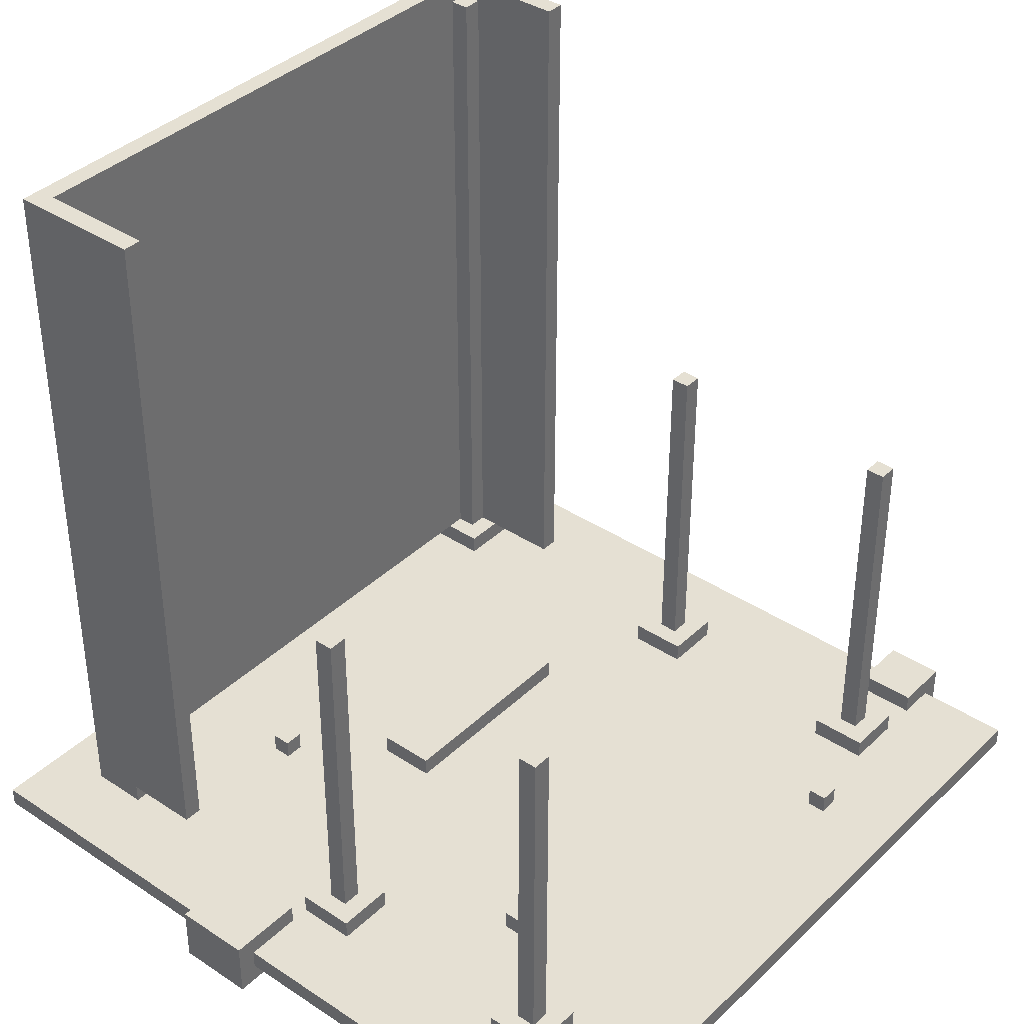
<metadata>
{"format":"obj","ext":"obj","renderer":"f3d","projection":"perspective","resolution":1024,"background":"white","views":[{"elev":38.1,"azim":-50.0,"up":"+Z"}]}
</metadata>
<code>
o
v -2.1 0.2 -1.7
v -2.1 0.2 -2
v -2.1 0.6 -1.7
v -2.1 0.6 -2
v -2 -1.9 -1.8
v -2 -1.9 -1.9
v -2 0.2 -1.8
v -2 0.2 -1.9
v -2 0.6 -1.8
v -2 0.6 -1.9
v -2 2.1 -1.8
v -2 2.1 -1.9
v -1.6 -1.4 -1.7
v -1.6 -1.4 -1.8
v -1.6 -1.1 -1.7
v -1.6 -1.1 -1.8
v -1.6 -0.1 -1.7
v -1.6 -0.1 -1.8
v -1.6 0.2 -1.7
v -1.6 0.2 -1.8
v -1.6 1.1 2
v -1.6 1.1 -1.7
v -1.6 1.4 -1.9
v -1.6 1.4 -2
v -1.6 1.5 -1.7
v -1.6 1.5 -1.8
v -1.6 1.7 -1.9
v -1.6 1.7 -2
v -1.6 1.8 2
v -1.6 1.8 -1.7
v -1.6 1.8 -1.8
v -1.5 -1.3 0.1
v -1.5 -1.3 -1.7
v -1.5 -1.2 0.1
v -1.5 -1.2 -1.7
v -1.5 0 0.1
v -1.5 0 -1.7
v -1.5 0.1 0.1
v -1.5 0.1 -1.7
v -1.1 -0.1 -1.9
v -1.1 -0.1 -2
v -1.1 0 -1.9
v -1.1 0 -2
v -1 -0.8 -1.7
v -1 -0.8 -1.8
v -1 -0.7 -1.7
v -1 -0.7 -1.8
v -0.8 1.1 -1.7
v -0.8 1.1 -1.8
v -0.8 1.2 -1.7
v -0.8 1.2 -1.8
v -0.4 0.4 -1.7
v -0.4 0.4 -1.8
v -0.4 0.7 -1.7
v -0.4 0.7 -1.8
v 0 -1.2 -1.9
v 0 -1.2 -2
v 0 -1.1 -1.9
v 0 -1.1 -2
v 0.8 -1.5 -1.7
v 0.8 -1.5 -1.8
v 0.8 -1.4 -1.7
v 0.8 -1.4 -1.8
v 0.8 -0.1 -1.9
v 0.8 -0.1 -2
v 0.8 0.2 -1.9
v 0.8 0.2 -2
v 1.2 1.5 -1.9
v 1.2 1.5 -2
v 1.2 1.6 -1.9
v 1.2 1.6 -2
v 1.3 -1.4 -1.7
v 1.3 -1.4 -1.8
v 1.3 -1.1 -1.7
v 1.3 -1.1 -1.8
v 1.3 -0.1 -1.7
v 1.3 -0.1 -1.8
v 1.3 0.2 -1.7
v 1.3 0.2 -1.8
v 1.3 1.5 -1.7
v 1.3 1.5 -1.8
v 1.3 1.7 -1.7
v 1.3 1.8 -1.7
v 1.3 1.8 -1.8
v 1.4 -1.3 0.1
v 1.4 -1.3 -1.7
v 1.4 -1.2 0.1
v 1.4 -1.2 -1.7
v 1.4 0 0.1
v 1.4 0 -1.7
v 1.4 0.1 0.1
v 1.4 0.1 -1.7
v 1.4 1.6 1.9
v 1.4 1.6 -1.7
v 1.4 1.7 1.9
v 1.4 1.7 -1.7
v 1.5 1.1 2
v 1.5 1.1 -1.7
v 1.5 1.5 -1.7
v 1.5 1.6 1.9
v 1.5 1.6 -1.7
v 1.5 1.7 2
v 1.5 1.7 1.9
v 1.8 -1.4 -1.7
v 1.8 -1.4 -1.8
v 1.8 -1.4 -1.9
v 1.8 -1.4 -2
v 1.8 -1.1 -1.7
v 1.8 -1.1 -1.8
v 1.8 -1.1 -1.9
v 1.8 -1.1 -2
v -1.8 0.2 -1.9
v -1.8 0.2 -2
v -1.8 0.6 -1.9
v -1.8 0.6 -2
v -1.7 0.2 -1.7
v -1.7 0.2 -1.8
v -1.7 0.6 -1.7
v -1.7 0.6 -1.8
v -1.5 1.1 2
v -1.5 1.1 -1.7
v -1.5 1.5 -1.7
v -1.5 1.6 1.9
v -1.5 1.6 -1.7
v -1.5 1.7 2
v -1.5 1.7 1.9
v -1.4 -1.3 0.1
v -1.4 -1.3 -1.7
v -1.4 -1.2 0.1
v -1.4 -1.2 -1.7
v -1.4 0 0.1
v -1.4 0 -1.7
v -1.4 0.1 0.1
v -1.4 0.1 -1.7
v -1.4 1.6 1.9
v -1.4 1.6 -1.7
v -1.4 1.7 1.9
v -1.4 1.7 -1.7
v -1.3 -1.4 -1.7
v -1.3 -1.4 -1.8
v -1.3 -1.1 -1.7
v -1.3 -1.1 -1.8
v -1.3 -0.1 -1.7
v -1.3 -0.1 -1.8
v -1.3 0.2 -1.7
v -1.3 0.2 -1.8
v -1.3 1.5 -1.7
v -1.3 1.5 -1.8
v -1.3 1.7 -1.7
v -1.3 1.8 -1.7
v -1.3 1.8 -1.8
v -1 -0.1 -1.9
v -1 -0.1 -2
v -1 0 -1.9
v -1 0 -2
v -0.9 -0.8 -1.7
v -0.9 -0.8 -1.8
v -0.9 -0.7 -1.7
v -0.9 -0.7 -1.8
v -0.9 1.4 -1.9
v -0.9 1.4 -2
v -0.9 1.7 -1.9
v -0.9 1.7 -2
v -0.7 1.1 -1.7
v -0.7 1.1 -1.8
v -0.7 1.2 -1.7
v -0.7 1.2 -1.8
v 0.1 -1.2 -1.9
v 0.1 -1.2 -2
v 0.1 -1.1 -1.9
v 0.1 -1.1 -2
v 0.7 0.4 -1.7
v 0.7 0.4 -1.8
v 0.7 0.7 -1.7
v 0.7 0.7 -1.8
v 0.9 -1.5 -1.7
v 0.9 -1.5 -1.8
v 0.9 -1.4 -1.7
v 0.9 -1.4 -1.8
v 1.3 -0.1 -1.9
v 1.3 -0.1 -2
v 1.3 0.2 -1.9
v 1.3 0.2 -2
v 1.3 1.5 -1.9
v 1.3 1.5 -2
v 1.3 1.6 -1.9
v 1.3 1.6 -2
v 1.5 -1.3 0.1
v 1.5 -1.3 -1.7
v 1.5 -1.2 0.1
v 1.5 -1.2 -1.7
v 1.5 0 0.1
v 1.5 0 -1.7
v 1.5 0.1 0.1
v 1.5 0.1 -1.7
v 1.6 -1.4 -1.7
v 1.6 -1.4 -1.8
v 1.6 -1.1 -1.7
v 1.6 -1.1 -1.8
v 1.6 -0.1 -1.7
v 1.6 -0.1 -1.8
v 1.6 0.2 -1.7
v 1.6 0.2 -1.8
v 1.6 1.1 2
v 1.6 1.1 -1.7
v 1.6 1.5 -1.7
v 1.6 1.5 -1.8
v 1.6 1.8 2
v 1.6 1.8 -1.7
v 1.6 1.8 -1.8
v 2 -1.9 -1.8
v 2 -1.9 -1.9
v 2 -1.4 -1.8
v 2 -1.4 -1.9
v 2 -1.1 -1.8
v 2 -1.1 -1.9
v 2 2.1 -1.8
v 2 2.1 -1.9
v 2.1 -1.4 -1.7
v 2.1 -1.4 -2
v 2.1 -1.1 -1.7
v 2.1 -1.1 -2
v -1.6 1.1 2
v -1.6 1.8 2
v -1.5 1.1 2
v -1.5 1.7 2
v 1.5 1.1 2
v 1.5 1.7 2
v 1.6 1.1 2
v 1.6 1.8 2
v -1.5 1.6 1.9
v -1.5 1.7 1.9
v -1.4 1.6 1.9
v -1.4 1.7 1.9
v 1.4 1.6 1.9
v 1.4 1.7 1.9
v 1.5 1.6 1.9
v 1.5 1.7 1.9
v -1.5 -1.3 0.1
v -1.5 -1.2 0.1
v -1.5 0 0.1
v -1.5 0.1 0.1
v -1.4 -1.3 0.1
v -1.4 -1.2 0.1
v -1.4 0 0.1
v -1.4 0.1 0.1
v 1.4 -1.3 0.1
v 1.4 -1.2 0.1
v 1.4 0 0.1
v 1.4 0.1 0.1
v 1.5 -1.3 0.1
v 1.5 -1.2 0.1
v 1.5 0 0.1
v 1.5 0.1 0.1
v -2.1 0.2 -1.7
v -2.1 0.6 -1.7
v -1.7 0.2 -1.7
v -1.7 0.6 -1.7
v -1.6 -1.4 -1.7
v -1.6 -1.1 -1.7
v -1.6 -0.1 -1.7
v -1.6 0.2 -1.7
v -1.5 -1.3 -1.7
v -1.5 -1.2 -1.7
v -1.5 0 -1.7
v -1.5 0.1 -1.7
v -1.5 1.5 -1.7
v -1.5 1.6 -1.7
v -1.4 -1.3 -1.7
v -1.4 -1.2 -1.7
v -1.4 0 -1.7
v -1.4 0.1 -1.7
v -1.4 1.6 -1.7
v -1.4 1.7 -1.7
v -1.3 -1.4 -1.7
v -1.3 -1.1 -1.7
v -1.3 -0.1 -1.7
v -1.3 0.2 -1.7
v -1.3 1.5 -1.7
v -1.3 1.7 -1.7
v -1 -0.8 -1.7
v -1 -0.7 -1.7
v -0.9 -0.8 -1.7
v -0.9 -0.7 -1.7
v -0.8 1.1 -1.7
v -0.8 1.2 -1.7
v -0.7 1.1 -1.7
v -0.7 1.2 -1.7
v -0.4 0.4 -1.7
v -0.4 0.7 -1.7
v 0.7 0.4 -1.7
v 0.7 0.7 -1.7
v 0.8 -1.5 -1.7
v 0.8 -1.4 -1.7
v 0.9 -1.5 -1.7
v 0.9 -1.4 -1.7
v 1.3 -1.4 -1.7
v 1.3 -1.1 -1.7
v 1.3 -0.1 -1.7
v 1.3 0.2 -1.7
v 1.3 1.5 -1.7
v 1.3 1.7 -1.7
v 1.4 -1.3 -1.7
v 1.4 -1.2 -1.7
v 1.4 0 -1.7
v 1.4 0.1 -1.7
v 1.4 1.6 -1.7
v 1.4 1.7 -1.7
v 1.5 -1.3 -1.7
v 1.5 -1.2 -1.7
v 1.5 0 -1.7
v 1.5 0.1 -1.7
v 1.5 1.5 -1.7
v 1.5 1.6 -1.7
v 1.6 -1.4 -1.7
v 1.6 -1.1 -1.7
v 1.6 -0.1 -1.7
v 1.6 0.2 -1.7
v 1.8 -1.4 -1.7
v 1.8 -1.1 -1.7
v 2.1 -1.4 -1.7
v 2.1 -1.1 -1.7
v -2 -1.9 -1.8
v -2 0.2 -1.8
v -2 0.6 -1.8
v -2 2.1 -1.8
v -1.7 0.2 -1.8
v -1.7 0.6 -1.8
v -1.6 -1.4 -1.8
v -1.6 -1.1 -1.8
v -1.6 -0.1 -1.8
v -1.6 0.2 -1.8
v -1.6 1.5 -1.8
v -1.6 1.8 -1.8
v -1.3 -1.4 -1.8
v -1.3 -1.1 -1.8
v -1.3 -0.1 -1.8
v -1.3 0.2 -1.8
v -1.3 1.5 -1.8
v -1.3 1.8 -1.8
v -1 -0.8 -1.8
v -1 -0.7 -1.8
v -0.9 -0.8 -1.8
v -0.9 -0.7 -1.8
v -0.8 1.1 -1.8
v -0.8 1.2 -1.8
v -0.7 1.1 -1.8
v -0.7 1.2 -1.8
v -0.4 0.4 -1.8
v -0.4 0.7 -1.8
v 0.7 0.4 -1.8
v 0.7 0.7 -1.8
v 0.8 -1.5 -1.8
v 0.8 -1.4 -1.8
v 0.9 -1.5 -1.8
v 0.9 -1.4 -1.8
v 1.3 -1.4 -1.8
v 1.3 -1.1 -1.8
v 1.3 -0.1 -1.8
v 1.3 0.2 -1.8
v 1.3 1.5 -1.8
v 1.3 1.8 -1.8
v 1.6 -1.4 -1.8
v 1.6 -1.1 -1.8
v 1.6 -0.1 -1.8
v 1.6 0.2 -1.8
v 1.6 1.5 -1.8
v 1.6 1.8 -1.8
v 1.8 -1.4 -1.8
v 1.8 -1.1 -1.8
v 2 -1.9 -1.8
v 2 -1.4 -1.8
v 2 -1.1 -1.8
v 2 2.1 -1.8
v -1.6 1.1 -1.7
v -1.6 1.5 -1.7
v -1.5 1.1 -1.7
v -1.5 1.5 -1.7
v -1.3 1.7 -1.7
v -1.3 1.8 -1.7
v 1.3 1.7 -1.7
v 1.3 1.8 -1.7
v 1.5 1.1 -1.7
v 1.5 1.5 -1.7
v 1.6 1.1 -1.7
v 1.6 1.5 -1.7
v -2 -1.9 -1.9
v -2 0.2 -1.9
v -2 0.6 -1.9
v -2 2.1 -1.9
v -1.8 0.2 -1.9
v -1.8 0.6 -1.9
v -1.6 1.4 -1.9
v -1.6 1.7 -1.9
v -1.1 -0.1 -1.9
v -1.1 0 -1.9
v -1 -0.1 -1.9
v -1 0 -1.9
v -0.9 1.4 -1.9
v -0.9 1.7 -1.9
v 0 -1.2 -1.9
v 0 -1.1 -1.9
v 0.1 -1.2 -1.9
v 0.1 -1.1 -1.9
v 0.8 -0.1 -1.9
v 0.8 0.2 -1.9
v 1.2 1.5 -1.9
v 1.2 1.6 -1.9
v 1.3 -0.1 -1.9
v 1.3 0.2 -1.9
v 1.3 1.5 -1.9
v 1.3 1.6 -1.9
v 1.8 -1.4 -1.9
v 1.8 -1.1 -1.9
v 2 -1.9 -1.9
v 2 -1.4 -1.9
v 2 -1.1 -1.9
v 2 2.1 -1.9
v -2.1 0.2 -2
v -2.1 0.6 -2
v -1.8 0.2 -2
v -1.8 0.6 -2
v -1.6 1.4 -2
v -1.6 1.7 -2
v -1.1 -0.1 -2
v -1.1 0 -2
v -1 -0.1 -2
v -1 0 -2
v -0.9 1.4 -2
v -0.9 1.7 -2
v 0 -1.2 -2
v 0 -1.1 -2
v 0.1 -1.2 -2
v 0.1 -1.1 -2
v 0.8 -0.1 -2
v 0.8 0.2 -2
v 1.2 1.5 -2
v 1.2 1.6 -2
v 1.3 -0.1 -2
v 1.3 0.2 -2
v 1.3 1.5 -2
v 1.3 1.6 -2
v 1.8 -1.4 -2
v 1.8 -1.1 -2
v 2.1 -1.4 -2
v 2.1 -1.1 -2
v -2 -1.9 -1.8
v 2 -1.9 -1.8
v -2 -1.9 -1.9
v 2 -1.9 -1.9
v 0.8 -1.5 -1.7
v 0.9 -1.5 -1.7
v 0.8 -1.5 -1.8
v 0.9 -1.5 -1.8
v -1.6 -1.4 -1.7
v -1.3 -1.4 -1.7
v 1.3 -1.4 -1.7
v 1.6 -1.4 -1.7
v 1.8 -1.4 -1.7
v 2.1 -1.4 -1.7
v -1.6 -1.4 -1.8
v -1.3 -1.4 -1.8
v 1.3 -1.4 -1.8
v 1.6 -1.4 -1.8
v 1.8 -1.4 -1.8
v 2 -1.4 -1.8
v 1.8 -1.4 -1.9
v 2 -1.4 -1.9
v 1.8 -1.4 -2
v 2.1 -1.4 -2
v -1.5 -1.3 0.1
v -1.4 -1.3 0.1
v 1.4 -1.3 0.1
v 1.5 -1.3 0.1
v -1.5 -1.3 -1.7
v -1.4 -1.3 -1.7
v 1.4 -1.3 -1.7
v 1.5 -1.3 -1.7
v 0 -1.2 -1.9
v 0.1 -1.2 -1.9
v 0 -1.2 -2
v 0.1 -1.2 -2
v -1 -0.8 -1.7
v -0.9 -0.8 -1.7
v -1 -0.8 -1.8
v -0.9 -0.8 -1.8
v -1.6 -0.1 -1.7
v -1.3 -0.1 -1.7
v 1.3 -0.1 -1.7
v 1.6 -0.1 -1.7
v -1.6 -0.1 -1.8
v -1.3 -0.1 -1.8
v 1.3 -0.1 -1.8
v 1.6 -0.1 -1.8
v -1.1 -0.1 -1.9
v -1 -0.1 -1.9
v 0.8 -0.1 -1.9
v 1.3 -0.1 -1.9
v -1.1 -0.1 -2
v -1 -0.1 -2
v 0.8 -0.1 -2
v 1.3 -0.1 -2
v -1.5 0 0.1
v -1.4 0 0.1
v 1.4 0 0.1
v 1.5 0 0.1
v -1.5 0 -1.7
v -1.4 0 -1.7
v 1.4 0 -1.7
v 1.5 0 -1.7
v -2.1 0.2 -1.7
v -1.7 0.2 -1.7
v -2 0.2 -1.8
v -1.7 0.2 -1.8
v -2 0.2 -1.9
v -1.8 0.2 -1.9
v -2.1 0.2 -2
v -1.8 0.2 -2
v -0.4 0.4 -1.7
v 0.7 0.4 -1.7
v -0.4 0.4 -1.8
v 0.7 0.4 -1.8
v -1.6 1.1 2
v -1.5 1.1 2
v 1.5 1.1 2
v 1.6 1.1 2
v -1.6 1.1 -1.7
v -1.5 1.1 -1.7
v -0.8 1.1 -1.7
v -0.7 1.1 -1.7
v 1.5 1.1 -1.7
v 1.6 1.1 -1.7
v -0.8 1.1 -1.8
v -0.7 1.1 -1.8
v -1.6 1.4 -1.9
v -0.9 1.4 -1.9
v -1.6 1.4 -2
v -0.9 1.4 -2
v -1.6 1.5 -1.7
v -1.5 1.5 -1.7
v -1.3 1.5 -1.7
v 1.3 1.5 -1.7
v 1.5 1.5 -1.7
v 1.6 1.5 -1.7
v -1.6 1.5 -1.8
v -1.3 1.5 -1.8
v 1.3 1.5 -1.8
v 1.6 1.5 -1.8
v 1.2 1.5 -1.9
v 1.3 1.5 -1.9
v 1.2 1.5 -2
v 1.3 1.5 -2
v -1.5 1.6 1.9
v -1.4 1.6 1.9
v 1.4 1.6 1.9
v 1.5 1.6 1.9
v -1.5 1.6 -1.7
v -1.4 1.6 -1.7
v 1.4 1.6 -1.7
v 1.5 1.6 -1.7
v -1.5 1.7 2
v 1.5 1.7 2
v -1.5 1.7 1.9
v -1.4 1.7 1.9
v 1.4 1.7 1.9
v 1.5 1.7 1.9
v -1.4 1.7 -1.7
v -1.3 1.7 -1.7
v 1.3 1.7 -1.7
v 1.4 1.7 -1.7
v 0.8 -1.4 -1.7
v 0.9 -1.4 -1.7
v 0.8 -1.4 -1.8
v 0.9 -1.4 -1.8
v -1.5 -1.2 0.1
v -1.4 -1.2 0.1
v 1.4 -1.2 0.1
v 1.5 -1.2 0.1
v -1.5 -1.2 -1.7
v -1.4 -1.2 -1.7
v 1.4 -1.2 -1.7
v 1.5 -1.2 -1.7
v -1.6 -1.1 -1.7
v -1.3 -1.1 -1.7
v 1.3 -1.1 -1.7
v 1.6 -1.1 -1.7
v 1.8 -1.1 -1.7
v 2.1 -1.1 -1.7
v -1.6 -1.1 -1.8
v -1.3 -1.1 -1.8
v 1.3 -1.1 -1.8
v 1.6 -1.1 -1.8
v 1.8 -1.1 -1.8
v 2 -1.1 -1.8
v 0 -1.1 -1.9
v 0.1 -1.1 -1.9
v 1.8 -1.1 -1.9
v 2 -1.1 -1.9
v 0 -1.1 -2
v 0.1 -1.1 -2
v 1.8 -1.1 -2
v 2.1 -1.1 -2
v -1 -0.7 -1.7
v -0.9 -0.7 -1.7
v -1 -0.7 -1.8
v -0.9 -0.7 -1.8
v -1.1 0 -1.9
v -1 0 -1.9
v -1.1 0 -2
v -1 0 -2
v -1.5 0.1 0.1
v -1.4 0.1 0.1
v 1.4 0.1 0.1
v 1.5 0.1 0.1
v -1.5 0.1 -1.7
v -1.4 0.1 -1.7
v 1.4 0.1 -1.7
v 1.5 0.1 -1.7
v -1.6 0.2 -1.7
v -1.3 0.2 -1.7
v 1.3 0.2 -1.7
v 1.6 0.2 -1.7
v -1.6 0.2 -1.8
v -1.3 0.2 -1.8
v 1.3 0.2 -1.8
v 1.6 0.2 -1.8
v 0.8 0.2 -1.9
v 1.3 0.2 -1.9
v 0.8 0.2 -2
v 1.3 0.2 -2
v -2.1 0.6 -1.7
v -1.7 0.6 -1.7
v -2 0.6 -1.8
v -1.7 0.6 -1.8
v -2 0.6 -1.9
v -1.8 0.6 -1.9
v -2.1 0.6 -2
v -1.8 0.6 -2
v -0.4 0.7 -1.7
v 0.7 0.7 -1.7
v -0.4 0.7 -1.8
v 0.7 0.7 -1.8
v -0.8 1.2 -1.7
v -0.7 1.2 -1.7
v -0.8 1.2 -1.8
v -0.7 1.2 -1.8
v 1.2 1.6 -1.9
v 1.3 1.6 -1.9
v 1.2 1.6 -2
v 1.3 1.6 -2
v -1.6 1.7 -1.9
v -0.9 1.7 -1.9
v -1.6 1.7 -2
v -0.9 1.7 -2
v -1.6 1.8 2
v 1.6 1.8 2
v -1.6 1.8 -1.7
v -1.3 1.8 -1.7
v 1.3 1.8 -1.7
v 1.6 1.8 -1.7
v -1.6 1.8 -1.8
v -1.3 1.8 -1.8
v 1.3 1.8 -1.8
v 1.6 1.8 -1.8
v -2 2.1 -1.8
v 2 2.1 -1.8
v -2 2.1 -1.9
v 2 2.1 -1.9
f 3 2 1
f 4 2 3
f 7 6 5
f 8 6 7
f 11 10 9
f 12 10 11
f 15 14 13
f 16 14 15
f 19 18 17
f 20 18 19
f 25 22 21
f 27 24 23
f 28 24 27
f 29 25 21
f 30 26 25
f 30 25 29
f 31 26 30
f 34 33 32
f 35 33 34
f 38 37 36
f 39 37 38
f 42 41 40
f 43 41 42
f 46 45 44
f 47 45 46
f 50 49 48
f 51 49 50
f 54 53 52
f 55 53 54
f 58 57 56
f 59 57 58
f 62 61 60
f 63 61 62
f 66 65 64
f 67 65 66
f 70 69 68
f 71 69 70
f 74 73 72
f 75 73 74
f 78 77 76
f 79 77 78
f 82 81 80
f 83 81 82
f 84 81 83
f 87 86 85
f 88 86 87
f 91 90 89
f 92 90 91
f 95 94 93
f 96 94 95
f 99 98 97
f 100 99 97
f 101 99 100
f 102 100 97
f 103 100 102
f 108 105 104
f 109 105 108
f 110 107 106
f 111 107 110
f 112 113 114
f 114 113 115
f 116 117 118
f 118 117 119
f 120 121 122
f 120 122 123
f 123 122 124
f 120 123 125
f 125 123 126
f 127 128 129
f 129 128 130
f 131 132 133
f 133 132 134
f 135 136 137
f 137 136 138
f 139 140 141
f 141 140 142
f 143 144 145
f 145 144 146
f 147 148 149
f 149 148 150
f 150 148 151
f 152 153 154
f 154 153 155
f 156 157 158
f 158 157 159
f 160 161 162
f 162 161 163
f 164 165 166
f 166 165 167
f 168 169 170
f 170 169 171
f 172 173 174
f 174 173 175
f 176 177 178
f 178 177 179
f 180 181 182
f 182 181 183
f 184 185 186
f 186 185 187
f 188 189 190
f 190 189 191
f 192 193 194
f 194 193 195
f 196 197 198
f 198 197 199
f 200 201 202
f 202 201 203
f 204 205 206
f 204 206 208
f 206 207 209
f 208 206 209
f 209 207 210
f 211 212 213
f 213 212 214
f 215 216 217
f 217 216 218
f 219 220 221
f 221 220 222
f 225 224 223
f 226 224 225
f 228 224 226
f 229 228 227
f 230 224 228
f 230 228 229
f 233 232 231
f 234 232 233
f 237 236 235
f 238 236 237
f 243 240 239
f 244 240 243
f 245 242 241
f 246 242 245
f 251 248 247
f 252 248 251
f 253 250 249
f 254 250 253
f 257 256 255
f 258 256 257
f 263 260 259
f 264 260 263
f 265 262 261
f 266 262 265
f 269 263 259
f 270 260 264
f 271 265 261
f 272 262 266
f 273 268 267
f 275 269 259
f 275 270 269
f 276 260 270
f 276 270 275
f 277 271 261
f 277 272 271
f 278 262 272
f 278 272 277
f 279 274 273
f 279 273 267
f 280 274 279
f 283 282 281
f 284 282 283
f 287 286 285
f 288 286 287
f 291 290 289
f 292 290 291
f 295 294 293
f 296 294 295
f 303 298 297
f 304 298 303
f 305 300 299
f 306 300 305
f 307 302 301
f 308 302 307
f 309 303 297
f 310 298 304
f 311 305 299
f 312 300 306
f 313 307 301
f 314 307 313
f 315 309 297
f 315 310 309
f 316 298 310
f 316 310 315
f 317 311 299
f 317 312 311
f 318 300 312
f 318 312 317
f 321 320 319
f 322 320 321
f 327 324 323
f 328 326 325
f 329 327 323
f 329 328 327
f 330 328 329
f 331 328 330
f 332 328 331
f 333 326 328
f 333 328 332
f 334 326 333
f 335 329 323
f 336 331 330
f 337 331 336
f 338 333 332
f 339 333 338
f 340 326 334
f 341 339 338
f 341 340 339
f 341 337 336
f 341 336 335
f 341 338 337
f 342 340 341
f 343 341 335
f 344 340 342
f 345 340 344
f 345 344 343
f 346 340 345
f 347 345 343
f 348 340 346
f 349 347 343
f 349 348 347
f 350 348 349
f 351 349 343
f 352 348 350
f 353 335 323
f 353 352 351
f 353 343 335
f 353 351 343
f 354 352 353
f 355 353 323
f 356 352 354
f 357 352 356
f 357 356 355
f 358 352 357
f 359 352 358
f 360 352 359
f 361 348 352
f 361 352 360
f 361 340 348
f 362 326 340
f 362 340 361
f 363 357 355
f 364 359 358
f 365 359 364
f 366 361 360
f 367 361 366
f 368 326 362
f 369 365 364
f 369 368 367
f 369 367 366
f 369 363 355
f 369 366 365
f 369 364 363
f 370 368 369
f 371 355 323
f 371 369 355
f 372 369 371
f 373 368 370
f 374 326 368
f 374 368 373
f 375 376 377
f 377 376 378
f 379 380 381
f 381 380 382
f 383 384 385
f 385 384 386
f 387 388 391
f 389 390 392
f 392 390 393
f 391 392 393
f 393 390 394
f 387 391 395
f 391 393 395
f 395 393 396
f 387 395 397
f 396 393 398
f 398 393 399
f 397 398 399
f 394 390 400
f 397 399 401
f 399 400 401
f 387 397 401
f 401 400 402
f 387 401 403
f 402 400 404
f 404 400 405
f 403 404 405
f 405 400 406
f 406 400 407
f 407 400 408
f 403 405 409
f 406 407 410
f 410 407 411
f 408 400 412
f 387 403 413
f 411 412 413
f 410 411 413
f 403 409 413
f 409 410 413
f 413 412 414
f 387 413 415
f 415 413 416
f 414 412 417
f 400 390 418
f 417 412 418
f 412 400 418
f 419 420 421
f 421 420 422
f 425 426 427
f 427 426 428
f 423 424 429
f 429 424 430
f 431 432 433
f 433 432 434
f 435 436 439
f 439 436 440
f 437 438 441
f 441 438 442
f 443 444 445
f 445 444 446
f 449 448 447
f 450 448 449
f 453 452 451
f 454 452 453
f 461 456 455
f 462 456 461
f 463 458 457
f 464 458 463
f 465 460 459
f 466 460 465
f 468 460 466
f 469 468 467
f 470 460 468
f 470 468 469
f 475 472 471
f 476 472 475
f 477 474 473
f 478 474 477
f 481 480 479
f 482 480 481
f 485 484 483
f 486 484 485
f 491 488 487
f 492 488 491
f 493 490 489
f 494 490 493
f 499 496 495
f 500 496 499
f 501 498 497
f 502 498 501
f 507 504 503
f 508 504 507
f 509 506 505
f 510 506 509
f 513 512 511
f 514 512 513
f 515 513 511
f 517 515 511
f 517 516 515
f 518 516 517
f 521 520 519
f 522 520 521
f 527 524 523
f 528 524 527
f 531 526 525
f 532 526 531
f 533 530 529
f 534 530 533
f 537 536 535
f 538 536 537
f 545 540 539
f 545 541 540
f 546 541 545
f 547 544 543
f 547 543 542
f 548 544 547
f 551 550 549
f 552 550 551
f 557 554 553
f 558 554 557
f 559 556 555
f 560 556 559
f 563 562 561
f 564 562 563
f 565 562 564
f 566 562 565
f 567 565 564
f 568 565 567
f 569 565 568
f 570 565 569
f 571 572 573
f 573 572 574
f 575 576 579
f 579 576 580
f 577 578 581
f 581 578 582
f 583 584 589
f 589 584 590
f 585 586 591
f 591 586 592
f 587 588 593
f 593 588 594
f 594 588 598
f 595 596 599
f 599 596 600
f 597 598 601
f 598 588 602
f 601 598 602
f 603 604 605
f 605 604 606
f 607 608 609
f 609 608 610
f 611 612 615
f 615 612 616
f 613 614 617
f 617 614 618
f 619 620 623
f 623 620 624
f 621 622 625
f 625 622 626
f 627 628 629
f 629 628 630
f 631 632 633
f 633 632 634
f 631 633 635
f 631 635 637
f 635 636 637
f 637 636 638
f 639 640 641
f 641 640 642
f 643 644 645
f 645 644 646
f 647 648 649
f 649 648 650
f 651 652 653
f 653 652 654
f 655 656 657
f 657 656 658
f 658 656 659
f 659 656 660
f 657 658 661
f 661 658 662
f 659 660 663
f 663 660 664
f 665 666 667
f 667 666 668

</code>
